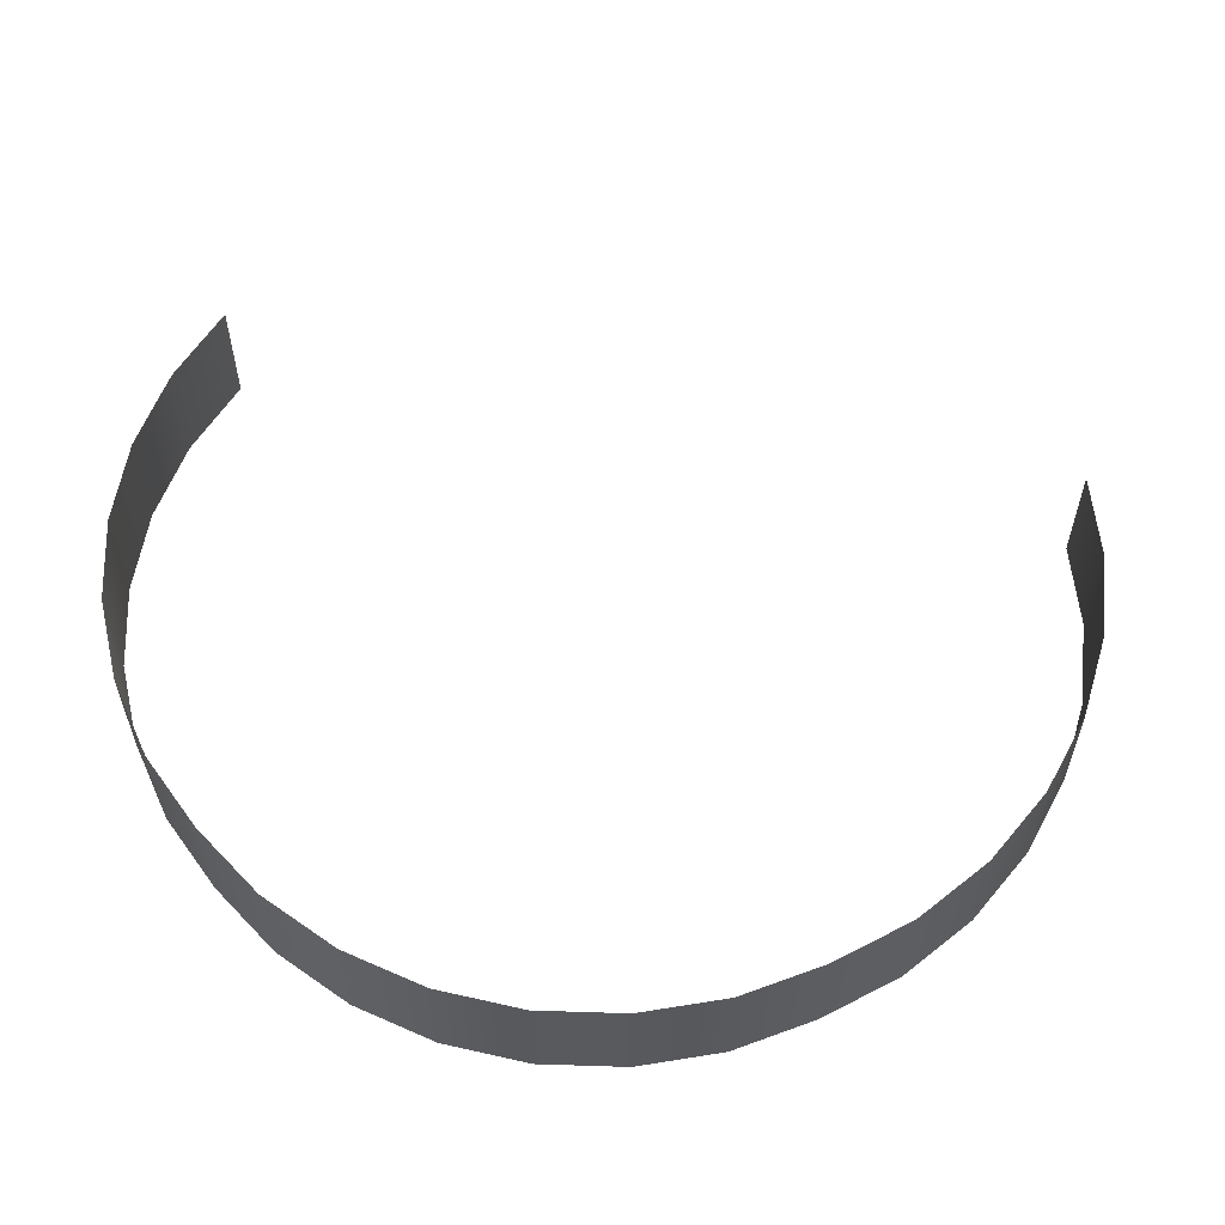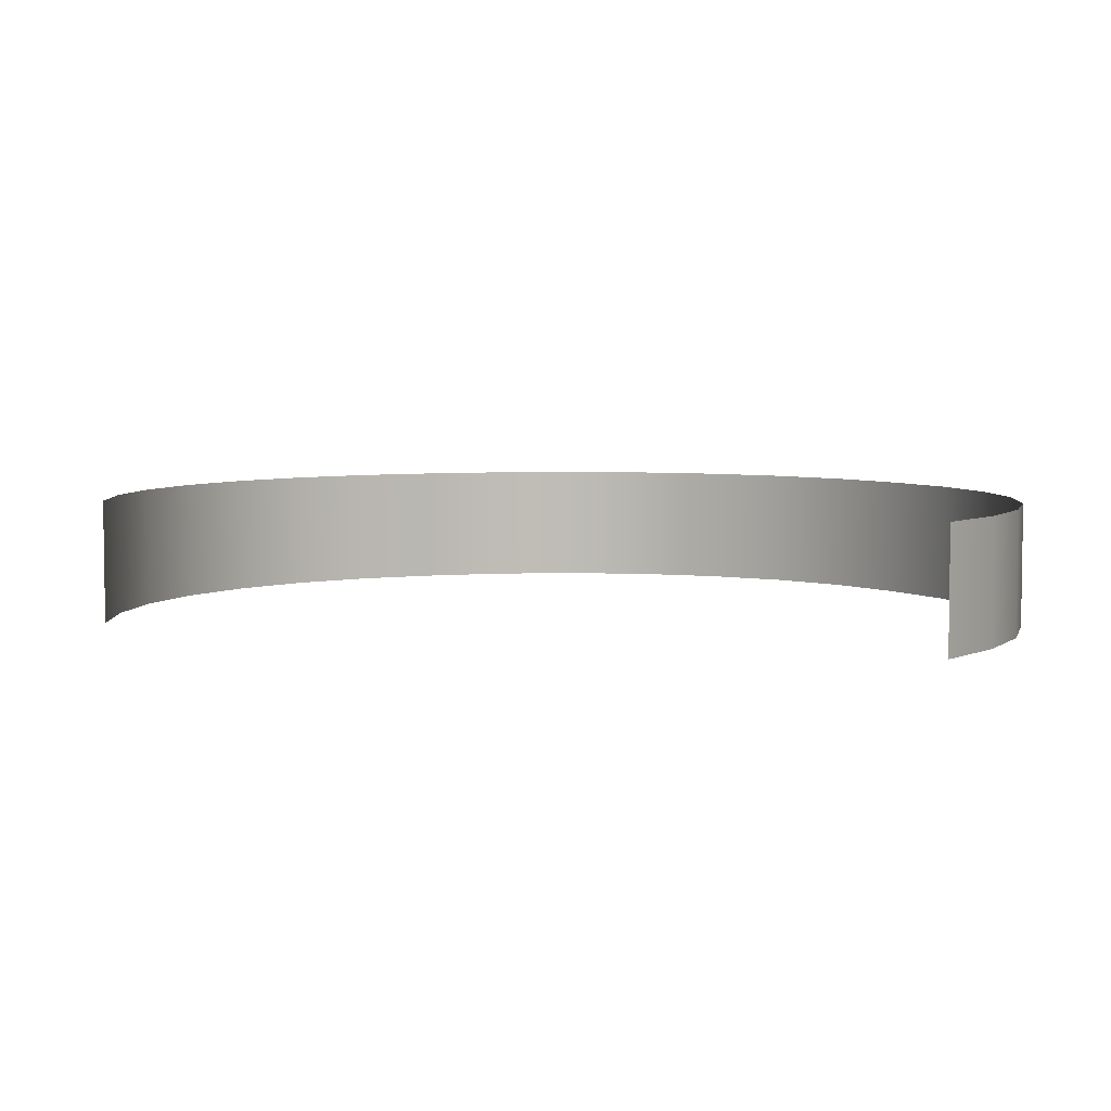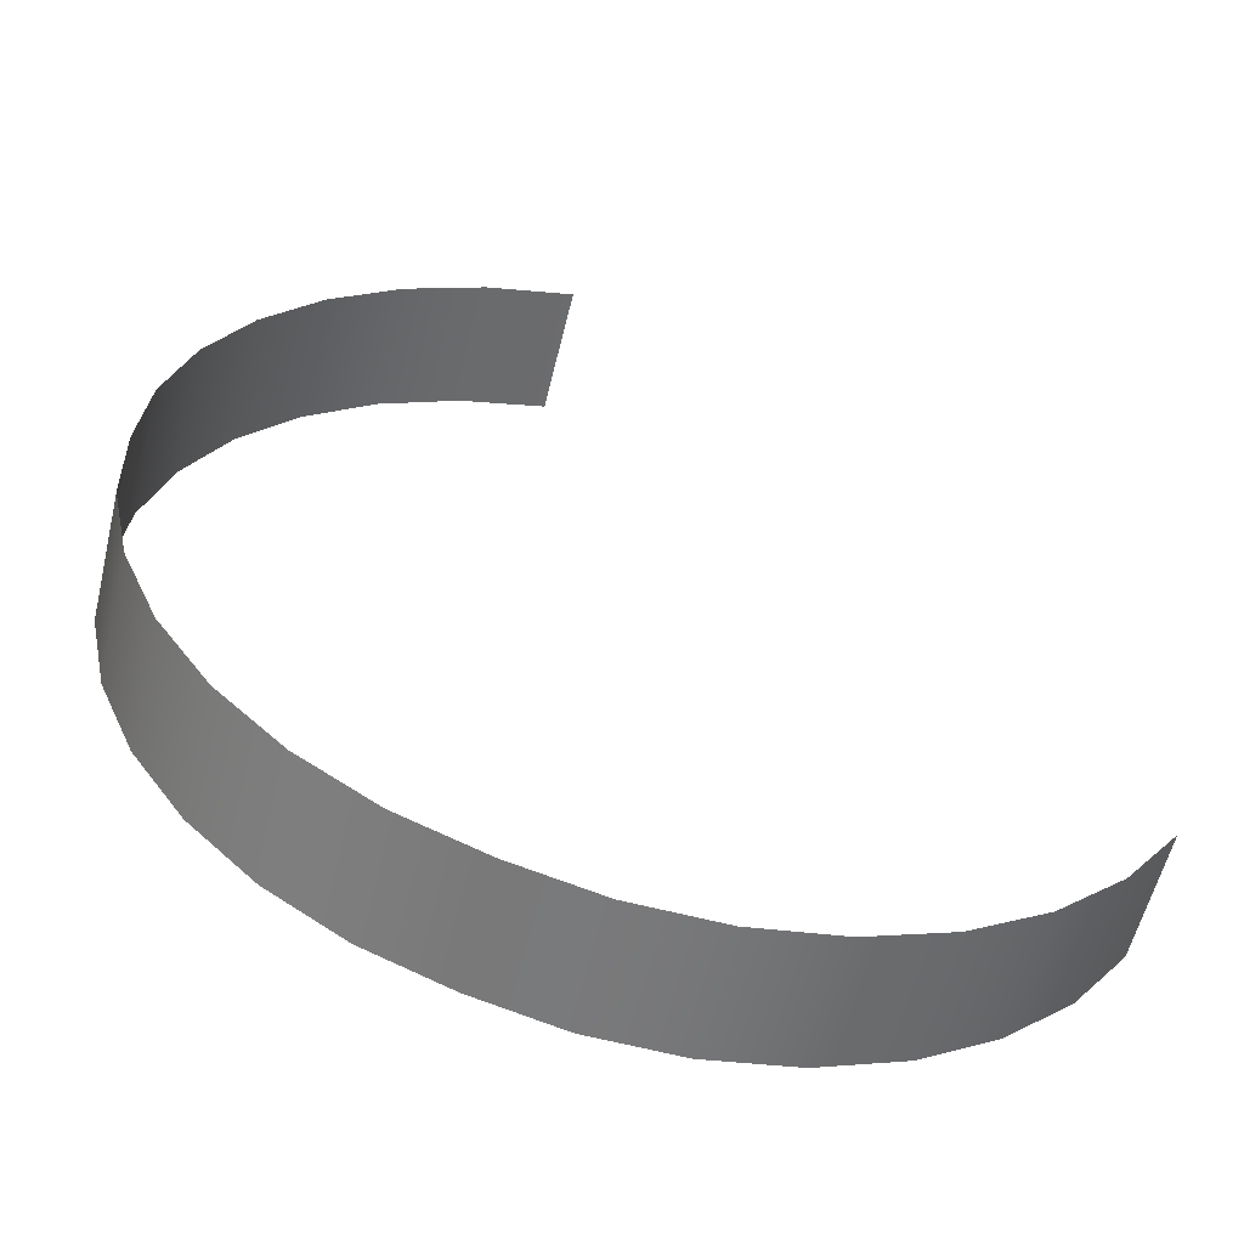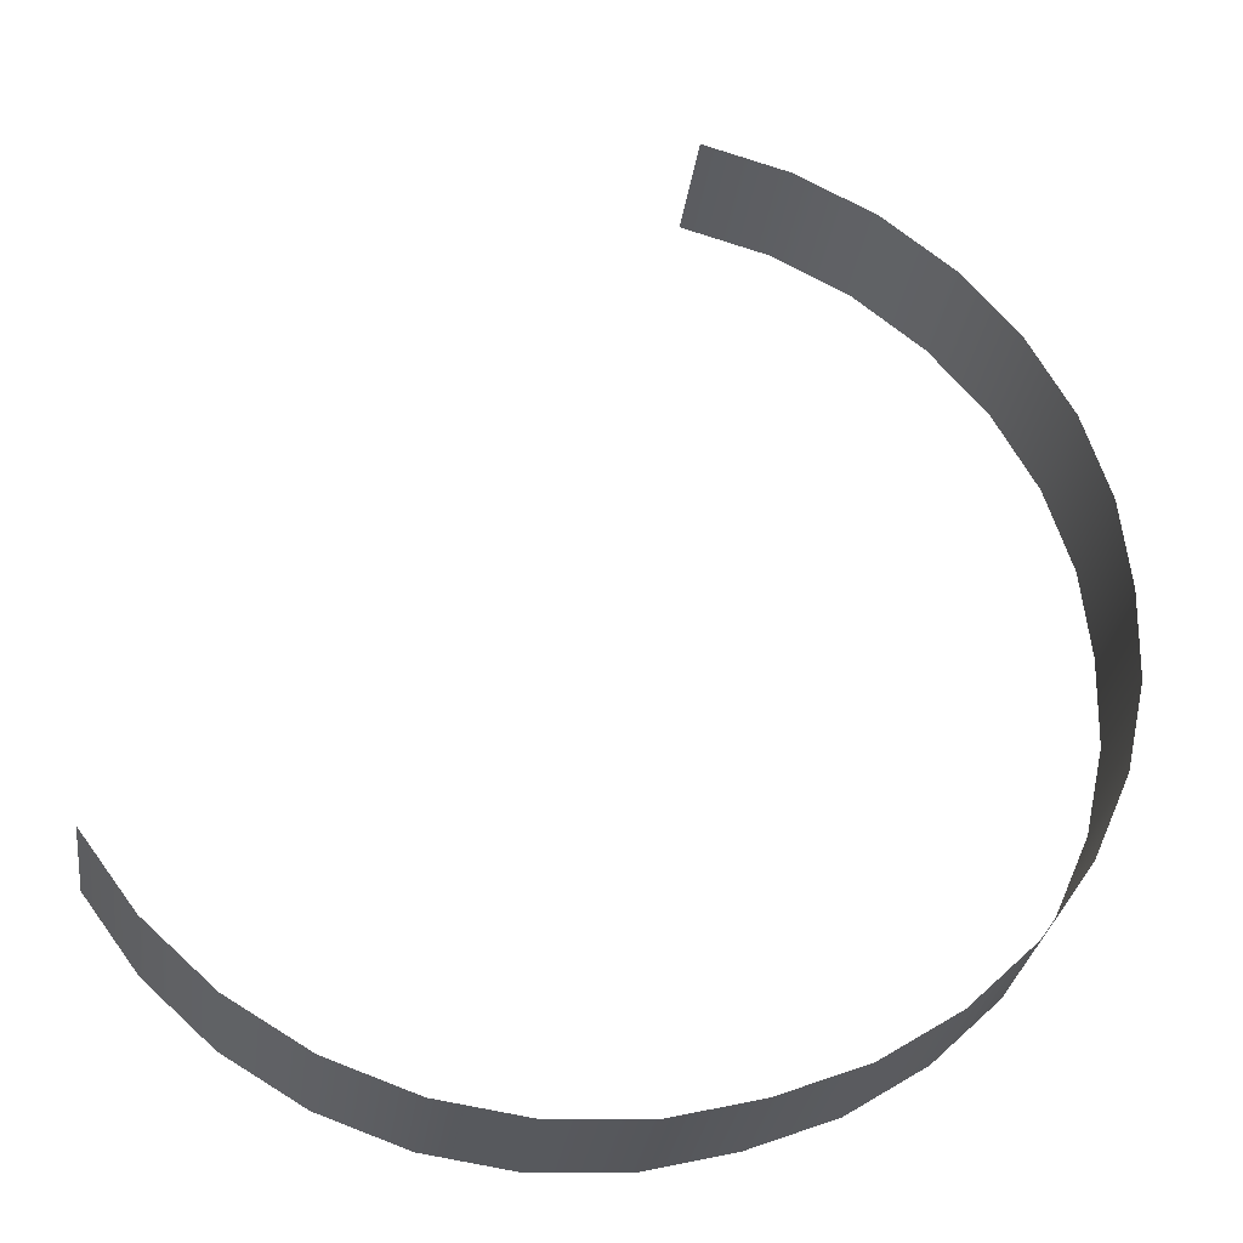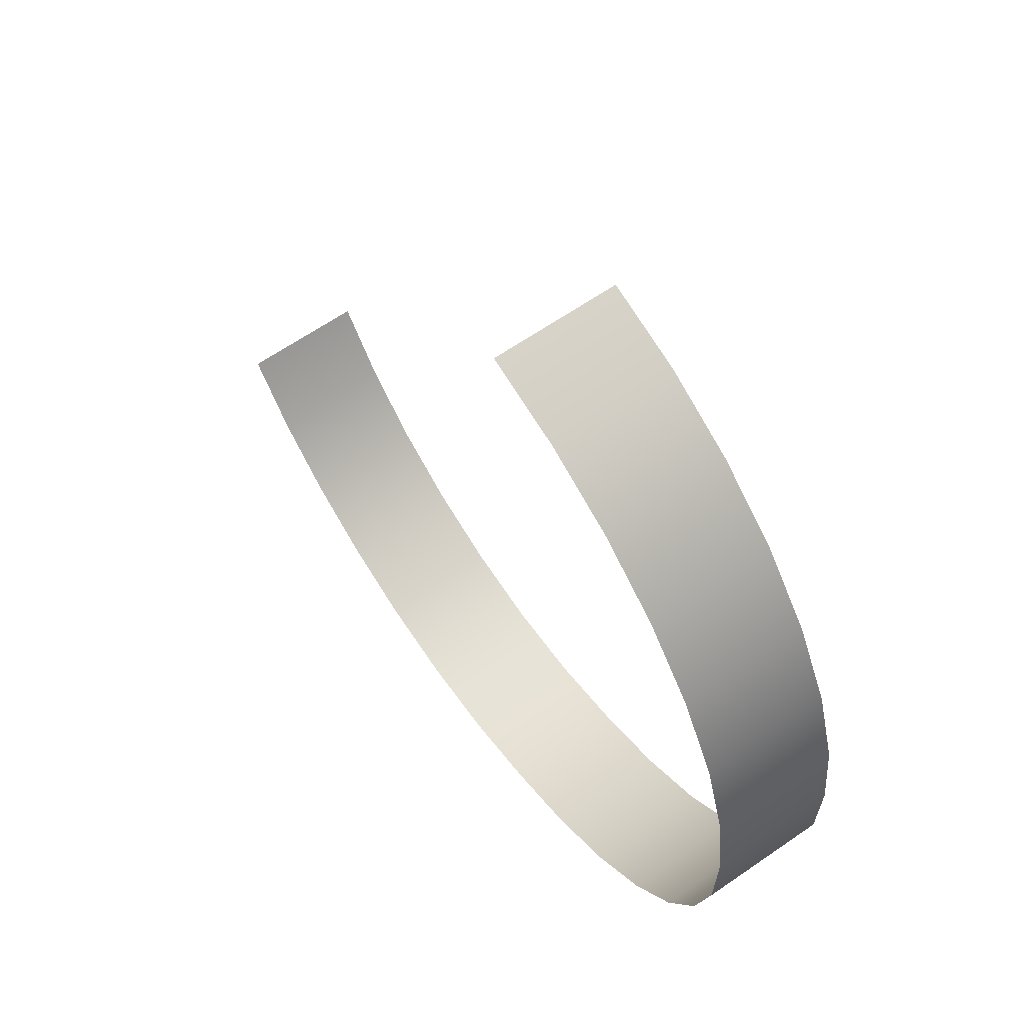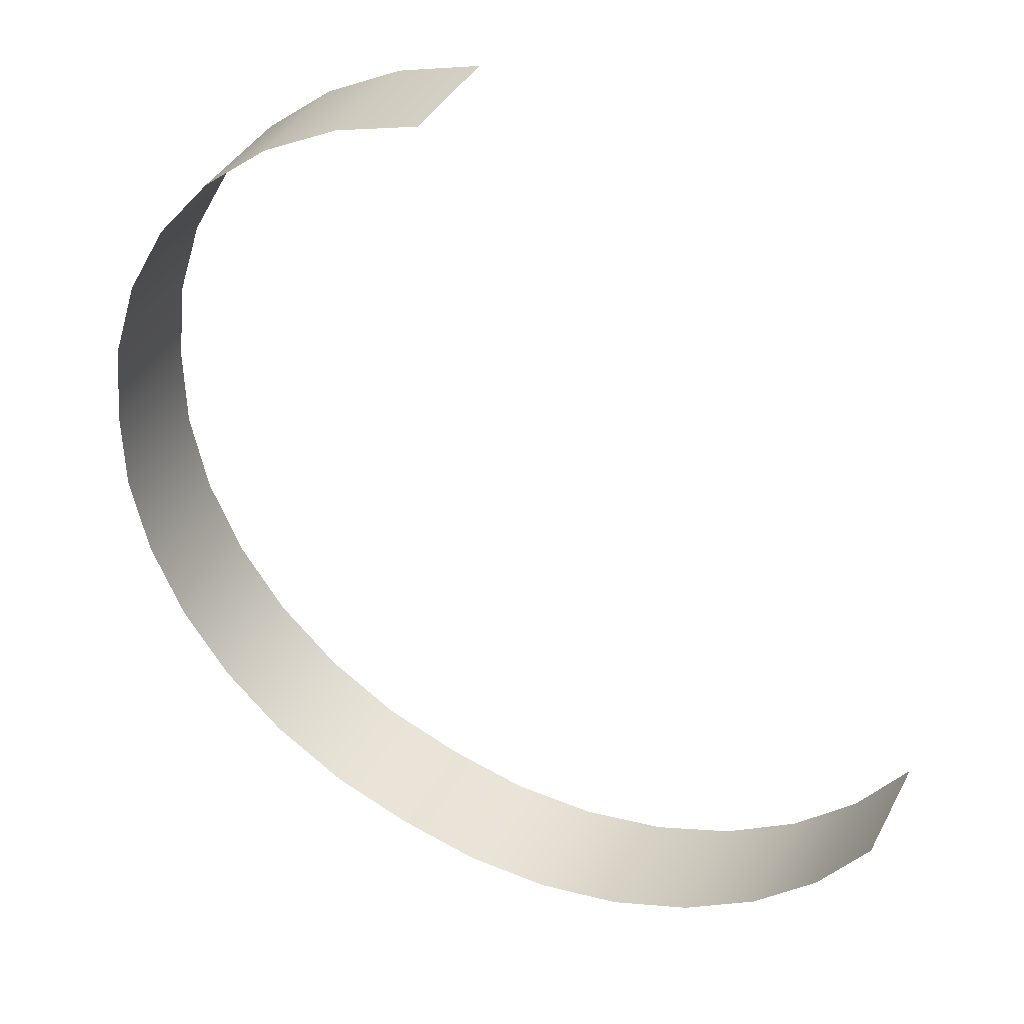
<metadata>
{"format":"obj","ext":"obj","renderer":"f3d","projection":"perspective","resolution":1024,"background":"white","views":[{"elev":59.1,"azim":68.3,"up":"+Z"},{"elev":5.4,"azim":-106.7,"up":"+Z"},{"elev":-57.2,"azim":166.5,"up":"+Y"},{"elev":-29.0,"azim":-7.6,"up":"+Y"},{"elev":63.5,"azim":55.0,"up":"+Y"},{"elev":38.5,"azim":-154.7,"up":"+Y"}]}
</metadata>
<code>
g background_2_christmas_1_trees_back
v -48.68 -140.2 -2.193
v -48.68 -140.2 79.76
v -96.98 -171.1 79.76
v -96.98 -171.1 -2.193
v -7.384 -100.4 79.76
v -7.384 -100.4 -2.193
v 25.34 -53.47 79.76
v 25.34 -53.47 -2.193
v 48.22 -1.03 -2.193
v 48.22 -1.03 79.76
v -150.4 -192 79.76
v -150.4 -192 -2.193
v -205.9 -205.8 79.76
v -205.9 -205.8 -2.193
v 48.22 -1.03 79.76
v 48.22 -1.03 -2.193
v 60.39 54.86 -2.193
v 60.39 54.86 79.76
v 61.37 112 -2.193
v 61.37 112 79.76
v 54.98 169.1 -2.193
v 54.98 169.1 79.76
v 37.62 223.7 79.76
v 37.62 223.7 -2.193
v 9.959 273.9 -2.193
v 9.959 273.9 79.76
v -26.95 317.7 -2.193
v -26.95 317.7 79.76
v -71.68 353.3 79.76
v -71.68 353.3 -2.193
v -122.5 379.5 79.76
v -122.5 379.5 -2.193
v -177.5 395.3 79.76
v -177.5 395.3 -2.193
v -464.9 -112.3 79.76
v -498.9 -66.13 79.76
v -498.9 -66.13 -2.193
v -464.9 -112.3 -2.193
v -422.5 -151 79.76
v -422.5 -151 -2.193
v -373.5 -180.6 -2.193
v -373.5 -180.6 79.76
v -319.6 -200 79.76
v -319.6 -200 -2.193
v -263 -208.6 79.76
v -263 -208.6 -2.193
v -205.9 -205.8 -2.193
v -205.9 -205.8 79.76
g background_2_christmas_1_trees_back_0
f -46 -47 -48
f -45 -46 -48
f -48 -47 -44
f -43 -48 -44
f -43 -44 -42
f -41 -43 -42
f -40 -41 -42
f -39 -40 -42
f -38 -46 -45
f -37 -38 -45
f -36 -38 -37
f -35 -36 -37
f -32 -33 -34
f -31 -32 -34
f -32 -31 -30
f -31 -29 -30
f -30 -29 -28
f -29 -27 -28
f -27 -26 -28
f -26 -25 -28
f -25 -26 -24
f -26 -23 -24
f -24 -23 -22
f -23 -21 -22
f -21 -20 -22
f -20 -19 -22
f -19 -20 -18
f -17 -19 -18
f -18 -16 -17
f -16 -15 -17
f -12 -13 -14
f -11 -12 -14
f -14 -10 -11
f -10 -9 -11
f -9 -10 -8
f -10 -7 -8
f -7 -6 -8
f -6 -5 -8
f -6 -4 -5
f -4 -3 -5
f -2 -3 -4
f -1 -2 -4

</code>
